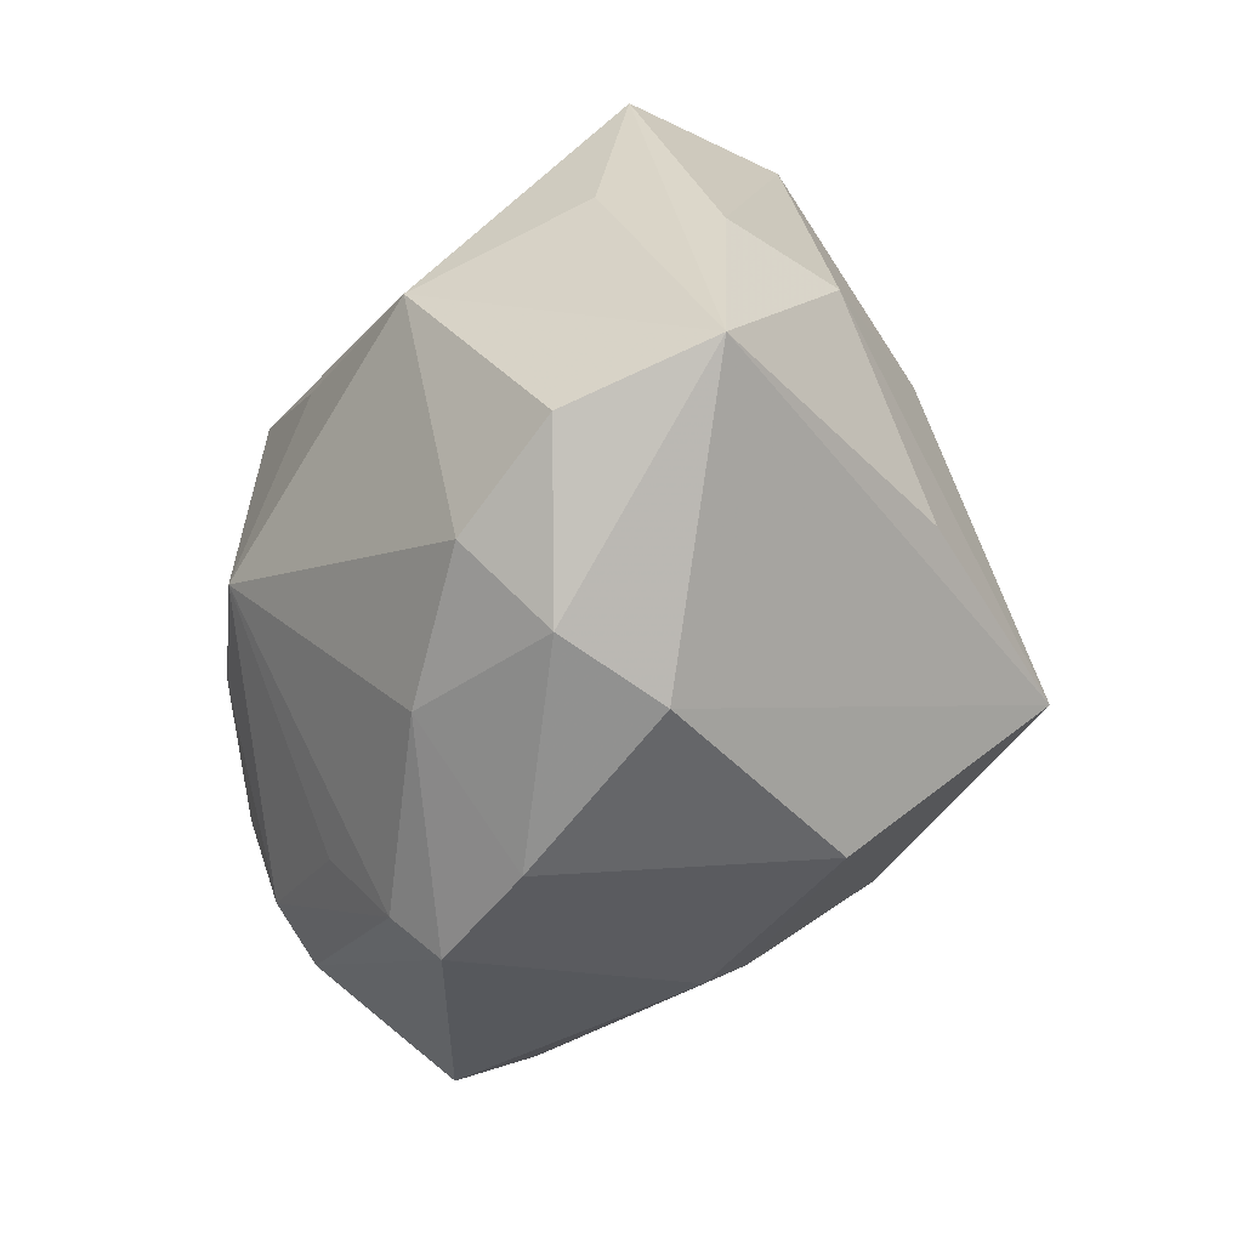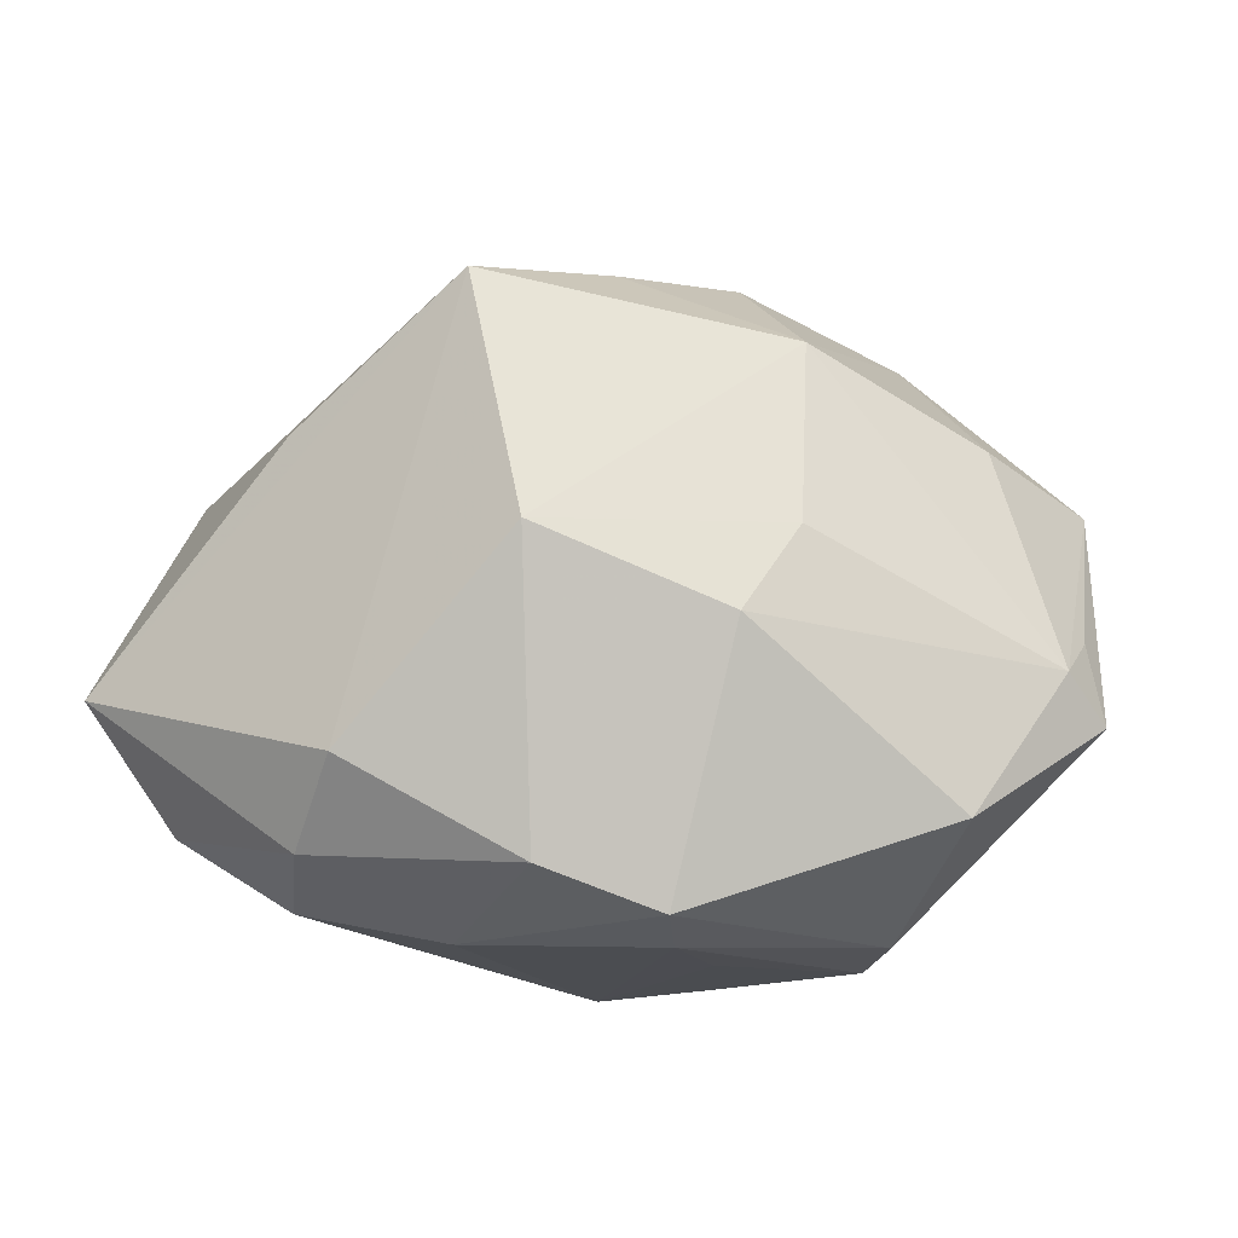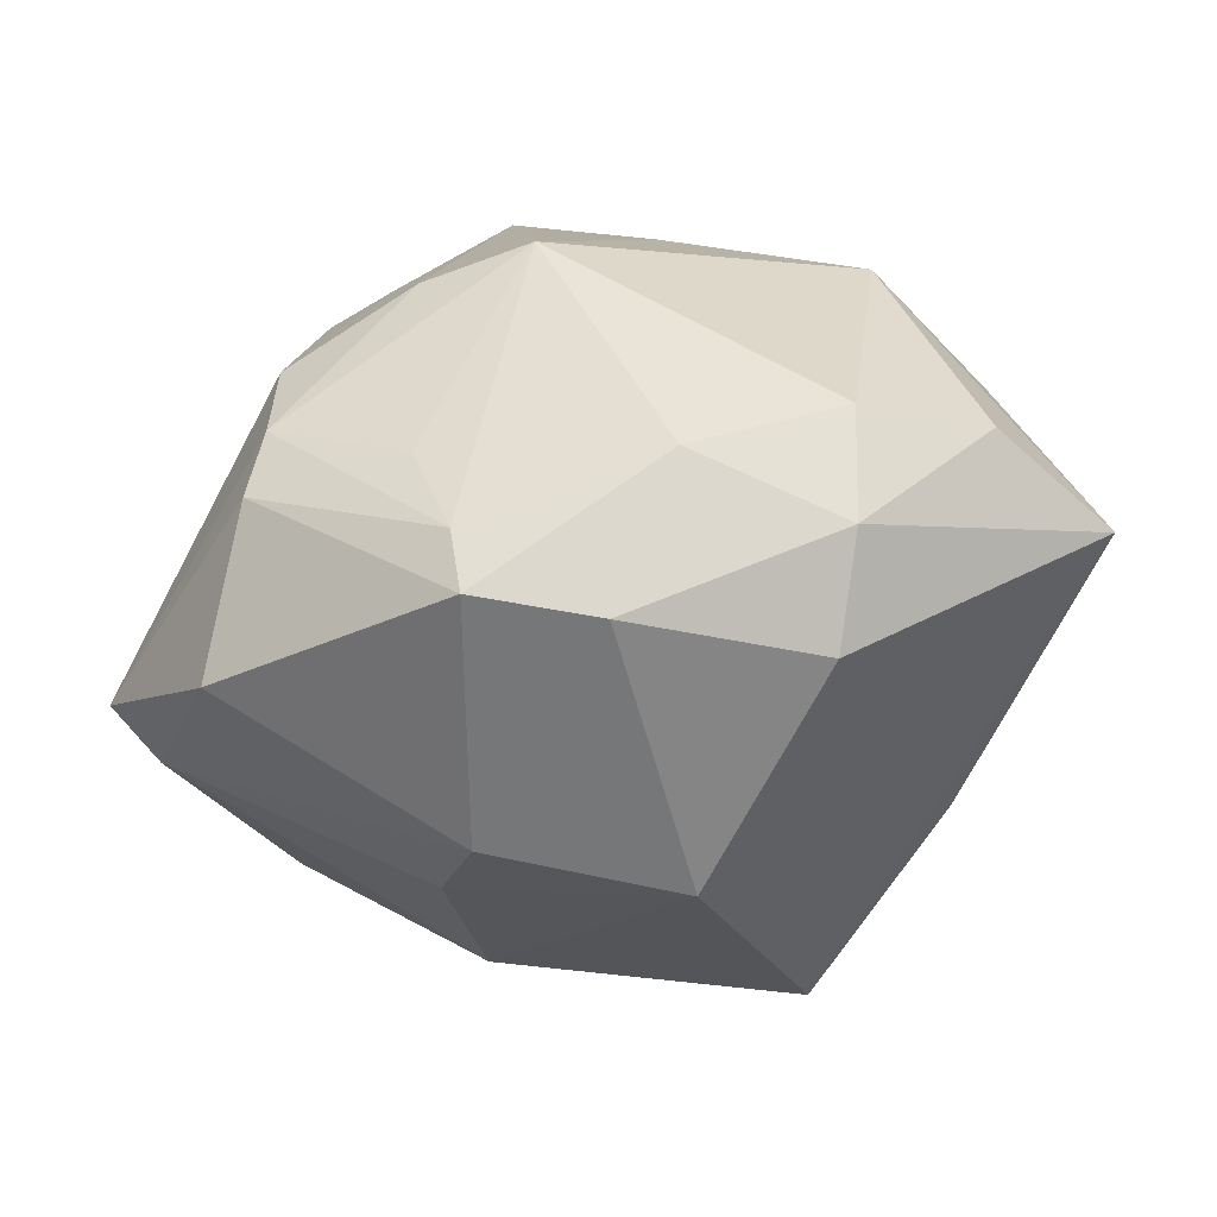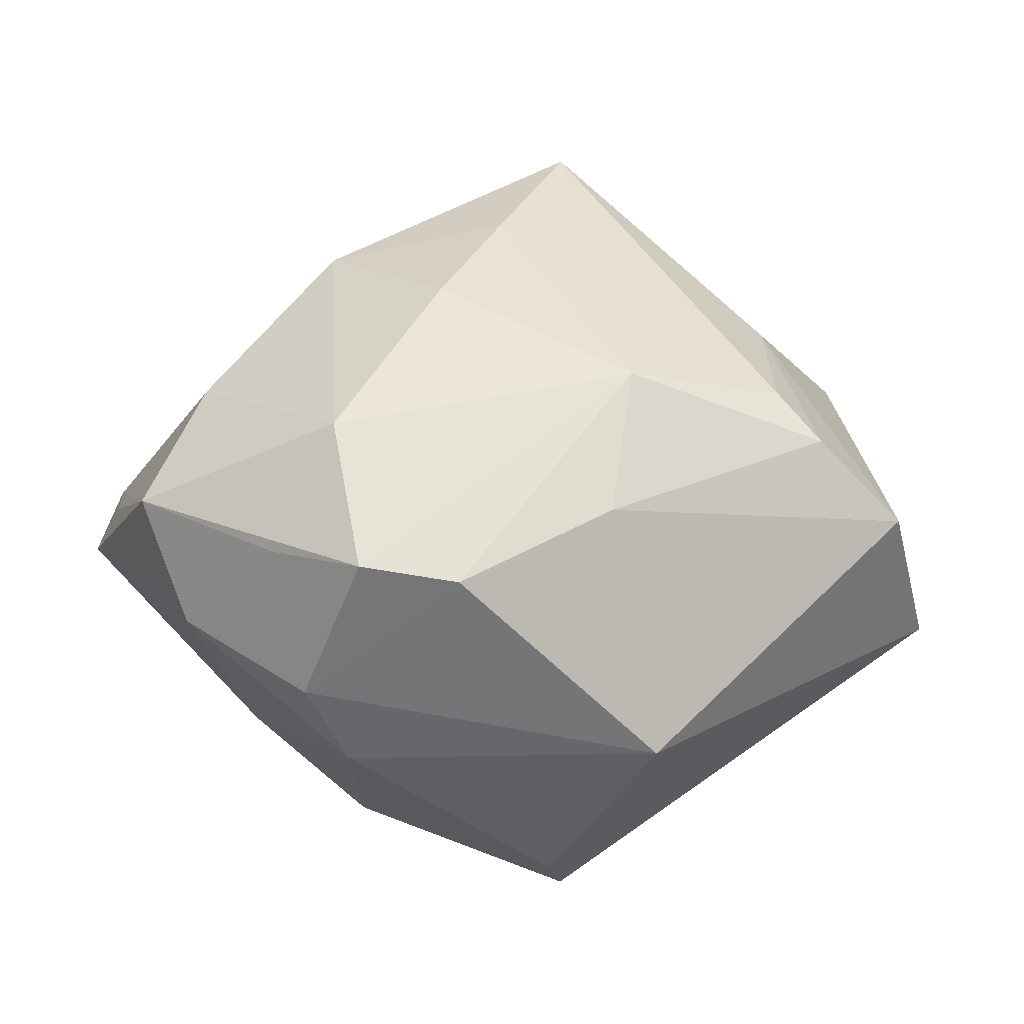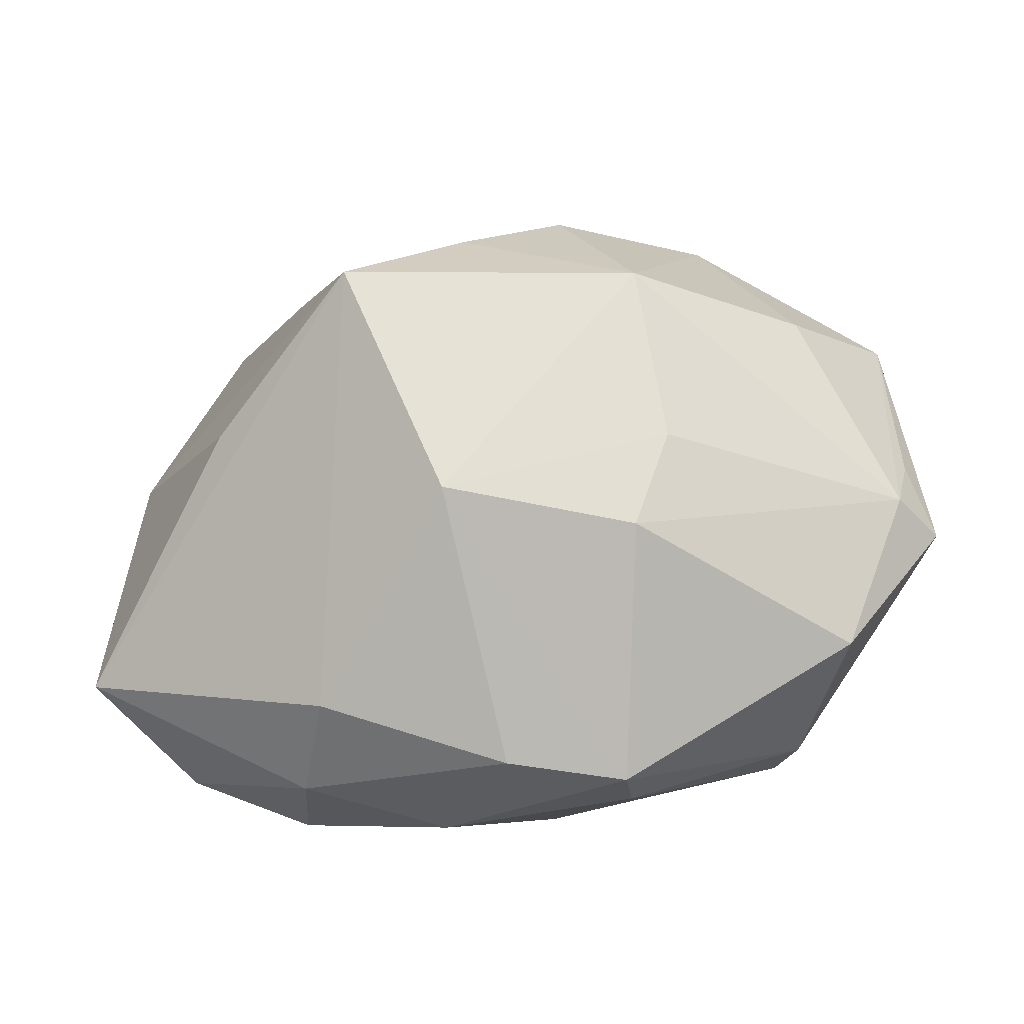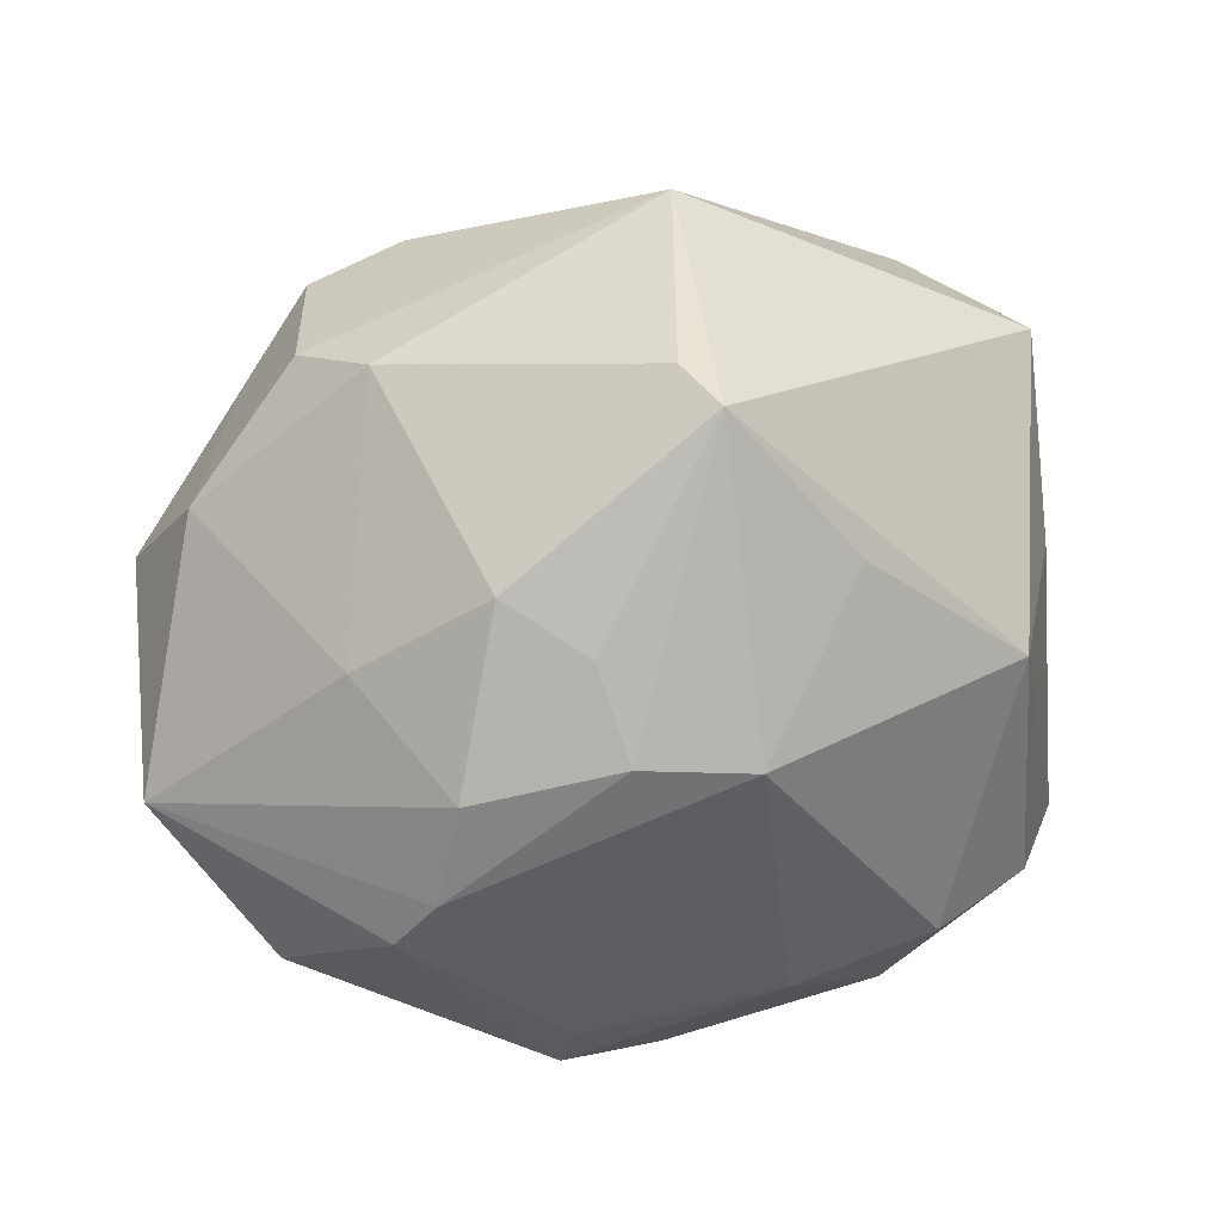
<metadata>
{"format":"obj","ext":"obj","renderer":"f3d","projection":"perspective","resolution":1024,"background":"white","views":[{"elev":-53.1,"azim":-103.8,"up":"+Y"},{"elev":17.4,"azim":7.6,"up":"+Z"},{"elev":-76.1,"azim":-167.9,"up":"+Y"},{"elev":23.4,"azim":161.2,"up":"+Z"},{"elev":-65.0,"azim":9.6,"up":"+Y"},{"elev":10.7,"azim":161.0,"up":"+Y"}]}
</metadata>
<code>
v -0.0008909 -0.03294 -0.00563
v -0.02464 -0.0006008 -0.02053
v -0.02037 -0.02308 -0.0148
v 0.02926 -0.001582 0.0167
v 0.00106 -0.001909 0.02953
v -0.03718 -0.01799 -0.0006015
v 0.03574 -0.01263 0.003204
v 0.02823 0.01839 0.009223
v -0.002398 -0.02649 0.01729
v -0.03568 0.0001385 0.0002776
v 0.009181 -0.005126 -0.0273
v 0.008661 -0.03224 -0.009297
v -0.01555 -0.03052 0.000997
v 0.03697 -0.007624 0.003738
v 0.01795 0.006979 -0.02392
v 0.02679 0.02193 -0.002626
v -0.01968 0.02411 0.01528
v 0.01076 -0.02167 -0.01771
v -0.003609 0.01944 0.02188
v -0.02995 -0.02023 -0.0105
v 0.00478 0.02265 -0.02407
v 0.02279 0.02604 0.01037
v 0.02654 0.000657 -0.01596
v 0.01644 -0.0186 0.01542
v -0.02194 0.00593 0.01886
v 0.008657 -0.0289 -0.01322
v -0.03225 -0.0003767 0.009615
v 0.009463 0.006562 0.0269
v 0.00101 0.02733 0.01295
v 0.02362 -0.01935 -0.01659
v 0.01164 0.002652 -0.02633
v -0.02622 0.02705 0.007942
v 0.002695 0.01997 -0.02755
v -0.01869 -0.02885 -0.007638
v -0.02213 -0.01266 0.01903
v 0.02142 -0.0157 -0.02036
v 0.02305 0.02178 -0.009789
v -0.03173 0.02241 -0.005663
v -0.01725 0.01996 0.01857
v -0.008525 -0.01224 0.03201
v 0.03874 -0.01119 -0.001612
v 0.03447 0.01055 5.789e-05
v -0.03218 0.005564 -0.008345
v -0.009088 0.008266 -0.02516
v 0.02177 0.01515 0.01887
v 0.03688 0.005377 0.009832
v -0.0008784 0.0338 -0.007288
v 0.01522 0.0294 0.009291
v -0.0001257 -0.005806 -0.02861
v -0.007826 -0.02629 -0.0151
v 0.0292 -0.02338 -0.004463
v 0.02055 -0.007823 -0.02326
v 0.01565 -0.007169 0.02601
v 0.01274 -0.02551 0.0109
f 6 13 40
f 40 13 9
f 33 38 47
f 47 38 32
f 10 38 6
f 32 38 10
f 54 9 12
f 12 51 54
f 30 51 12
f 12 9 1
f 9 13 1
f 46 42 8
f 2 38 33
f 33 47 21
f 21 15 33
f 32 10 27
f 27 10 6
f 53 40 9
f 12 1 50
f 29 19 48
f 29 47 32
f 48 47 29
f 40 19 39
f 52 15 23
f 11 49 33
f 6 38 43
f 43 2 6
f 38 2 43
f 33 49 44
f 44 2 33
f 49 2 44
f 37 21 47
f 15 21 37
f 42 23 37
f 37 23 15
f 6 40 35
f 35 27 6
f 40 27 35
f 9 54 24
f 24 53 9
f 51 30 41
f 52 23 41
f 41 23 42
f 41 42 46
f 46 14 41
f 46 45 4
f 4 45 53
f 12 50 26
f 26 30 12
f 49 18 26
f 26 50 49
f 3 2 49
f 49 50 3
f 17 29 32
f 19 29 17
f 17 39 19
f 25 27 40
f 40 39 25
f 39 17 25
f 32 27 25
f 25 17 32
f 31 15 52
f 52 11 31
f 33 15 31
f 31 11 33
f 30 26 36
f 36 26 18
f 36 11 52
f 36 18 49
f 49 11 36
f 52 41 36
f 36 41 30
f 53 45 28
f 28 45 19
f 46 8 22
f 22 45 46
f 48 19 22
f 19 45 22
f 6 2 20
f 2 3 20
f 34 50 1
f 34 3 50
f 34 1 13
f 34 20 3
f 34 13 6
f 6 20 34
f 40 53 5
f 53 28 5
f 5 19 40
f 5 28 19
f 16 37 47
f 16 47 48
f 48 22 16
f 42 37 16
f 16 8 42
f 16 22 8
f 51 41 7
f 7 54 51
f 7 41 14
f 7 24 54
f 53 24 7
f 7 14 46
f 46 4 7
f 7 4 53

</code>
